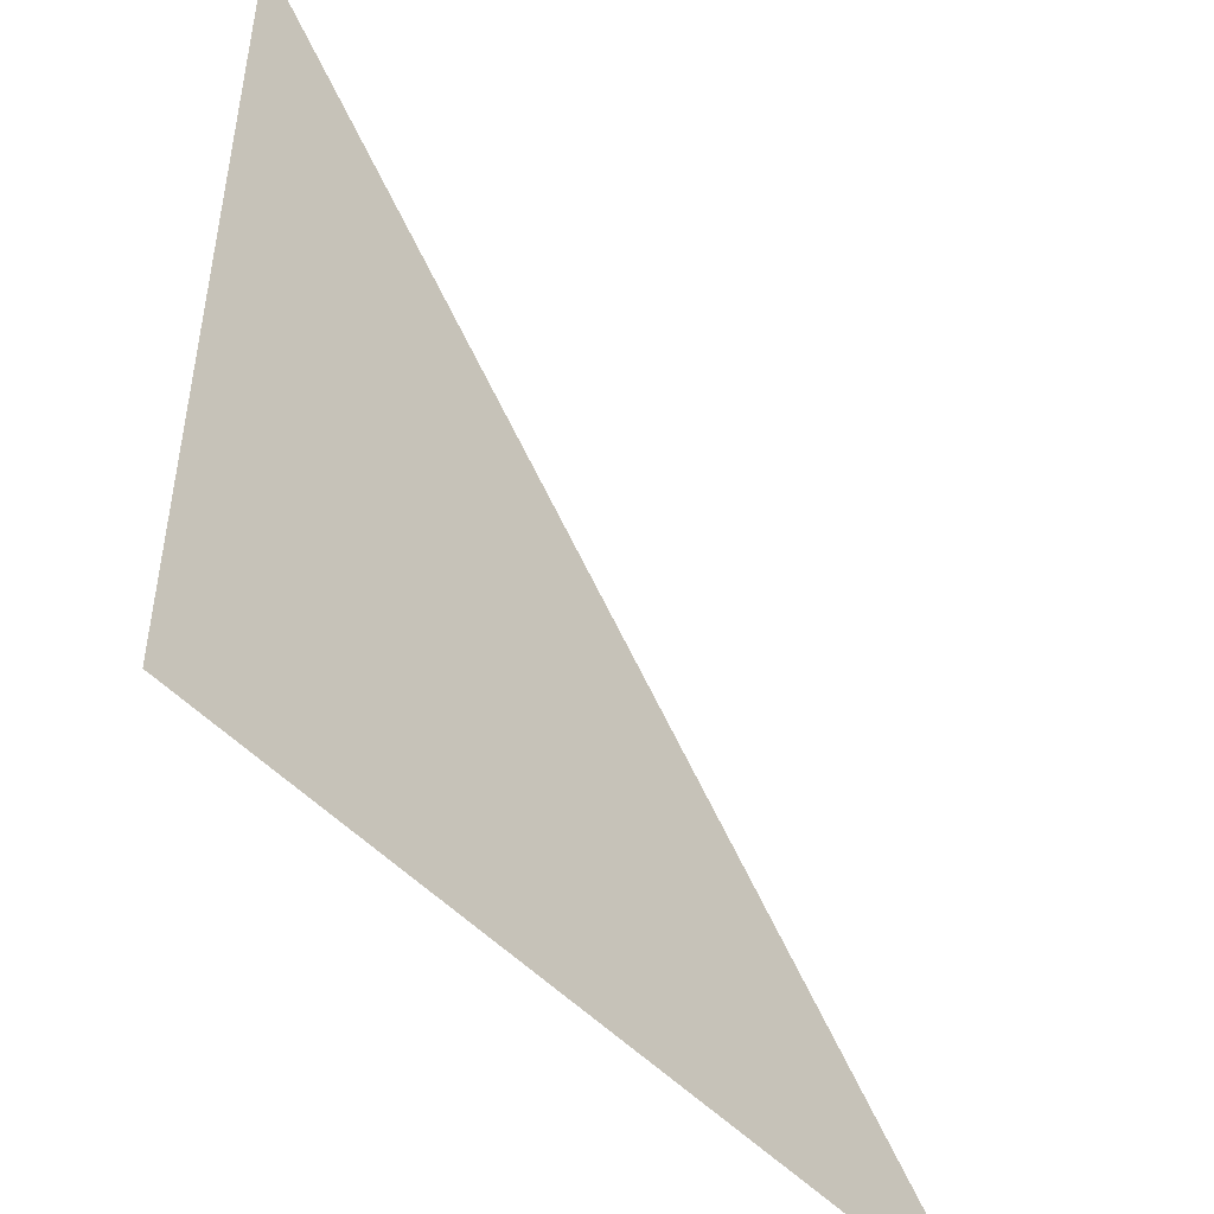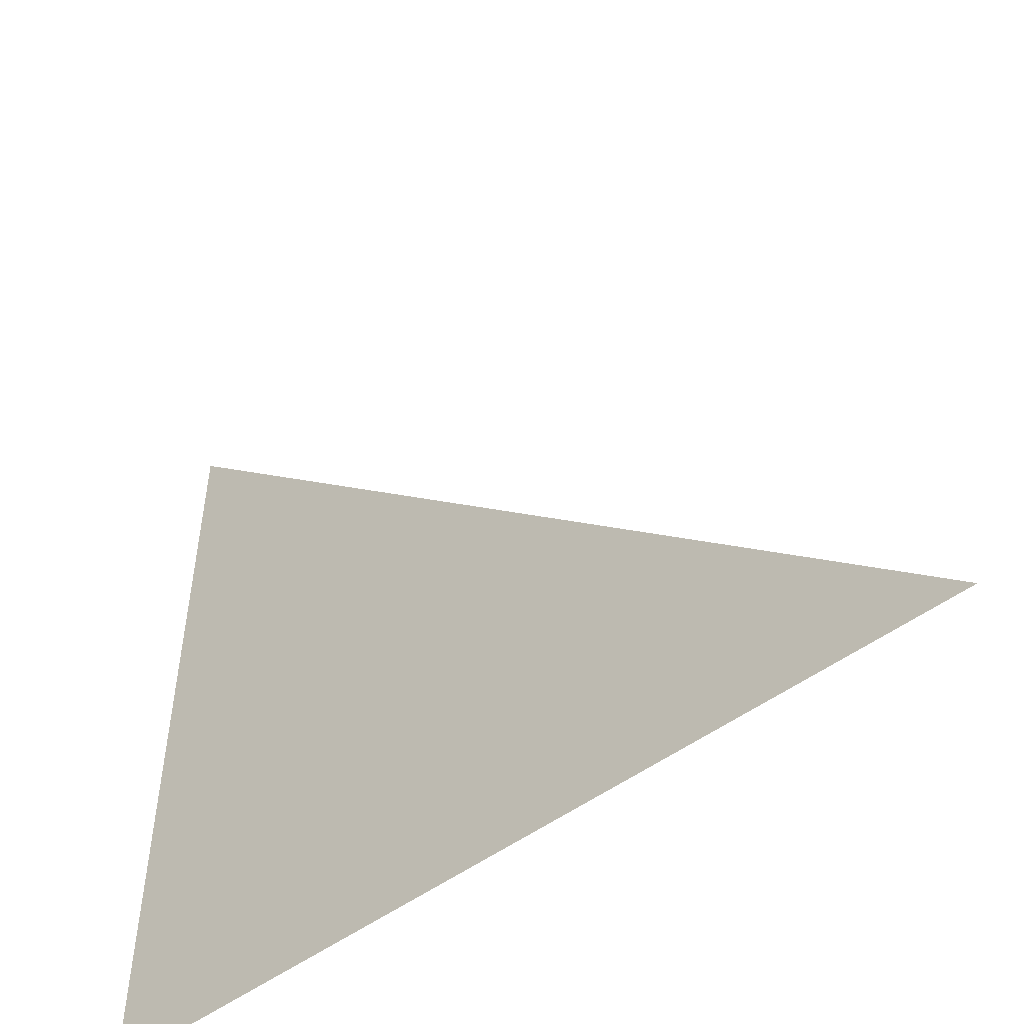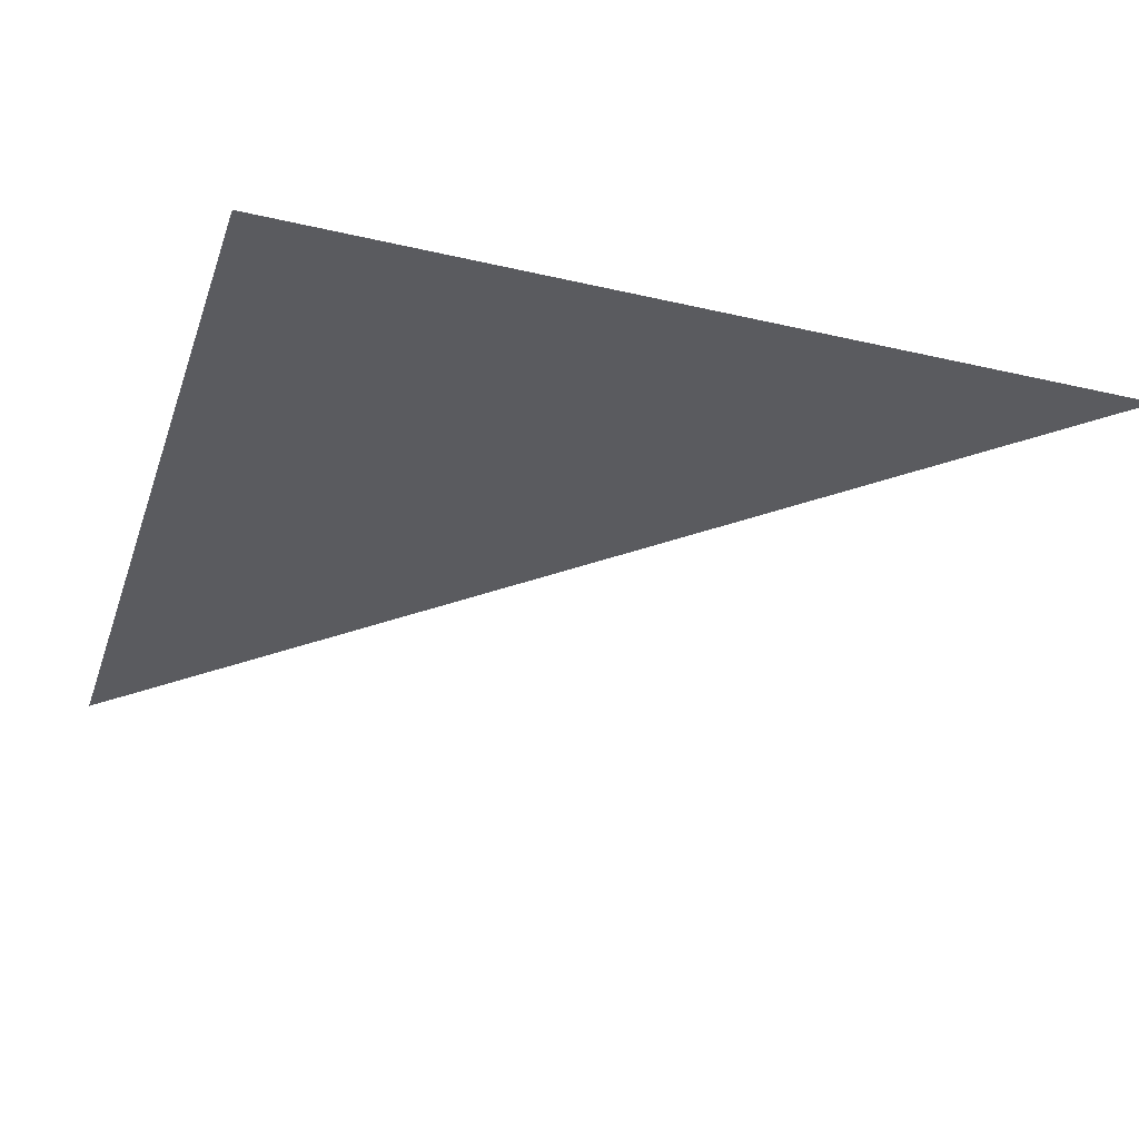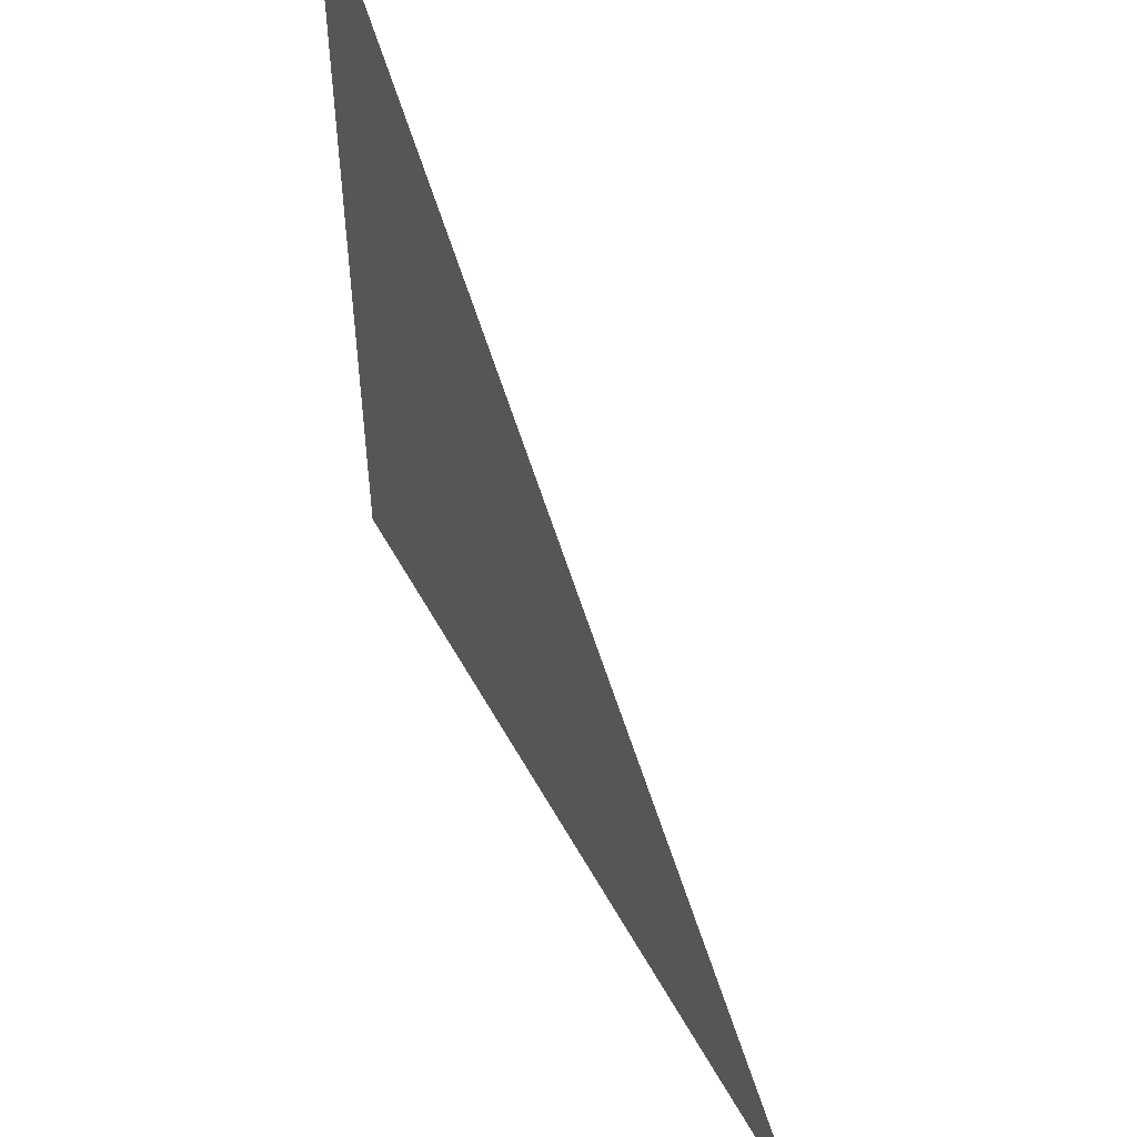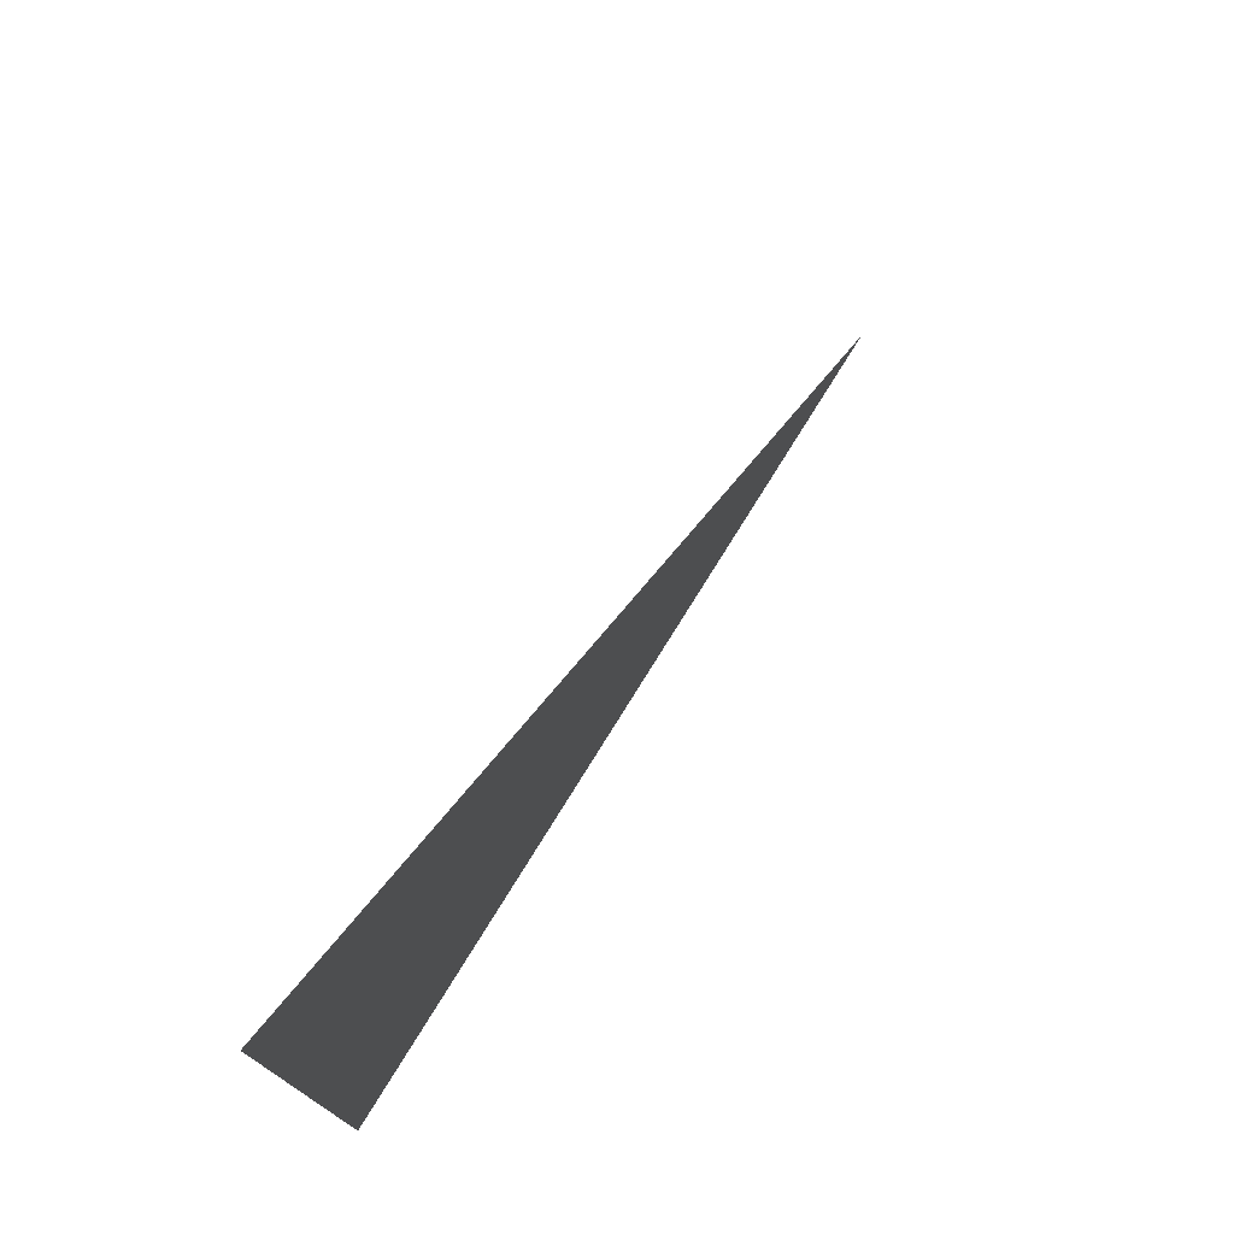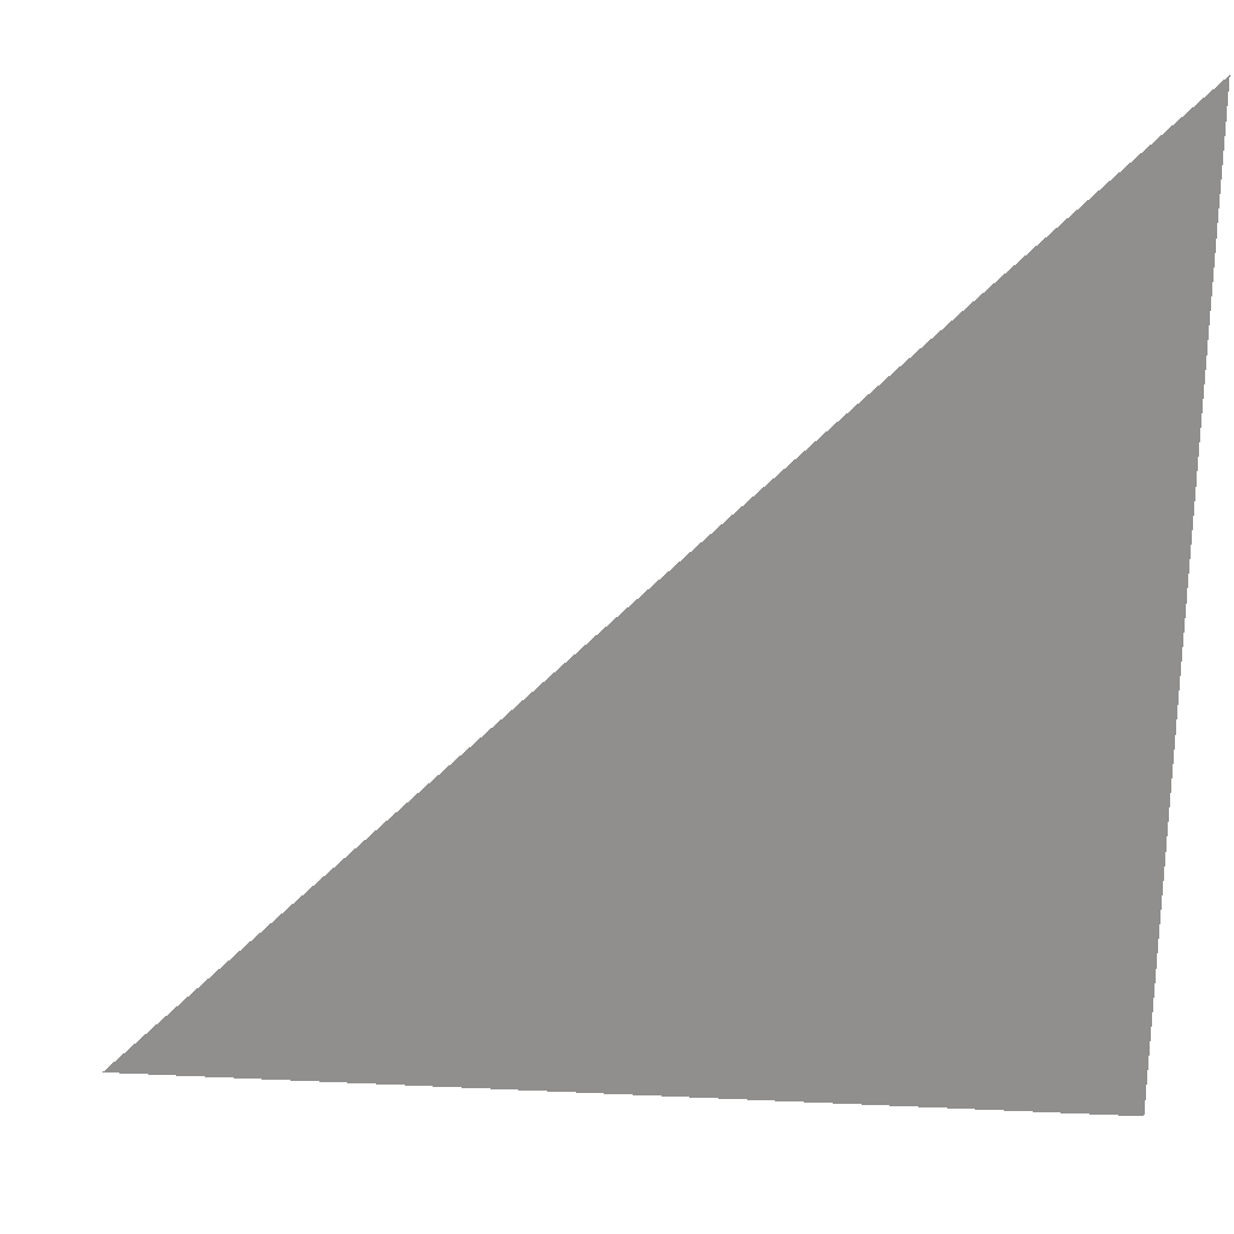
<metadata>
{"format":"obj","ext":"obj","renderer":"f3d","projection":"perspective","resolution":1024,"background":"white","views":[{"elev":-48.8,"azim":-49.6,"up":"+Z"},{"elev":-52.4,"azim":38.2,"up":"+Z"},{"elev":-33.4,"azim":-107.7,"up":"+Y"},{"elev":53.7,"azim":61.9,"up":"+Z"},{"elev":77.3,"azim":-58.1,"up":"+Z"},{"elev":24.0,"azim":-175.6,"up":"+Z"}]}
</metadata>
<code>
v  -5 0 -5
v  -5 0 5
v  5 0 -5
g Plane001
f 1 2 3

</code>
